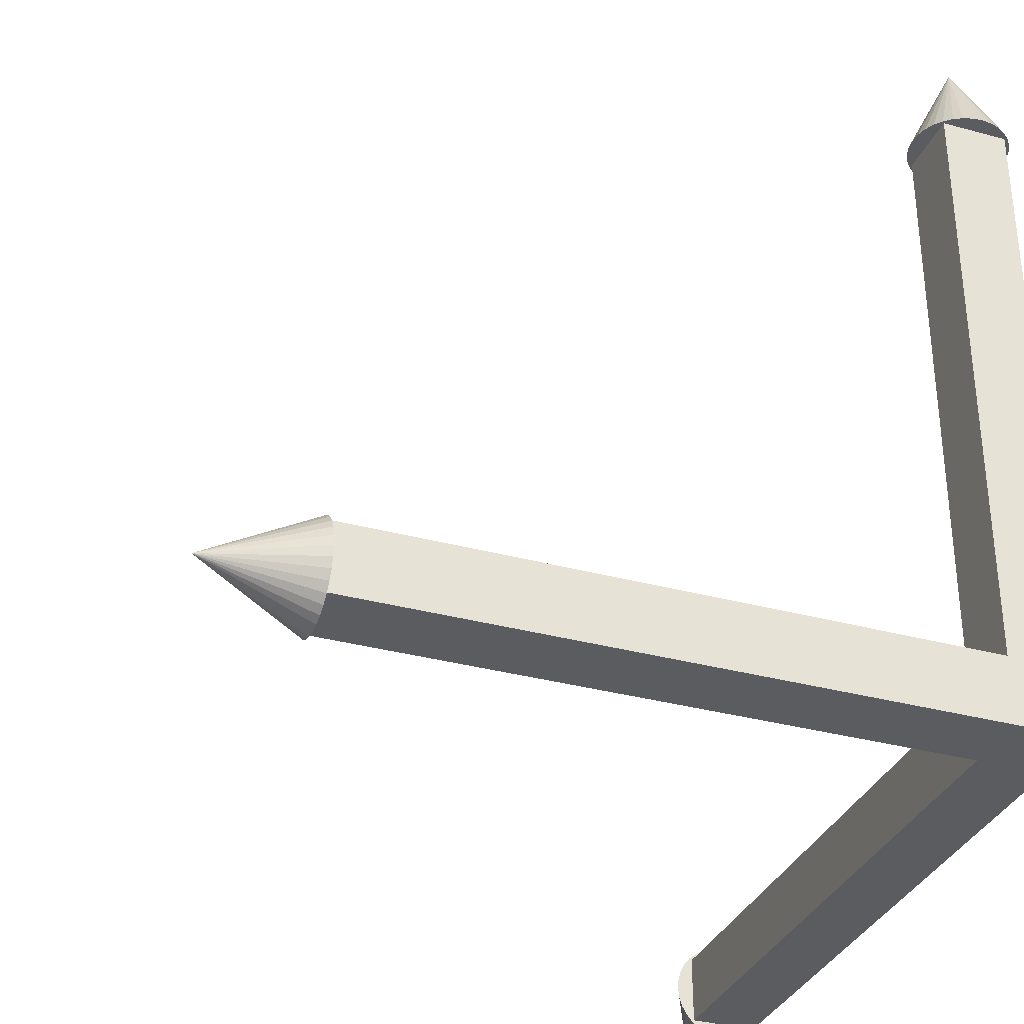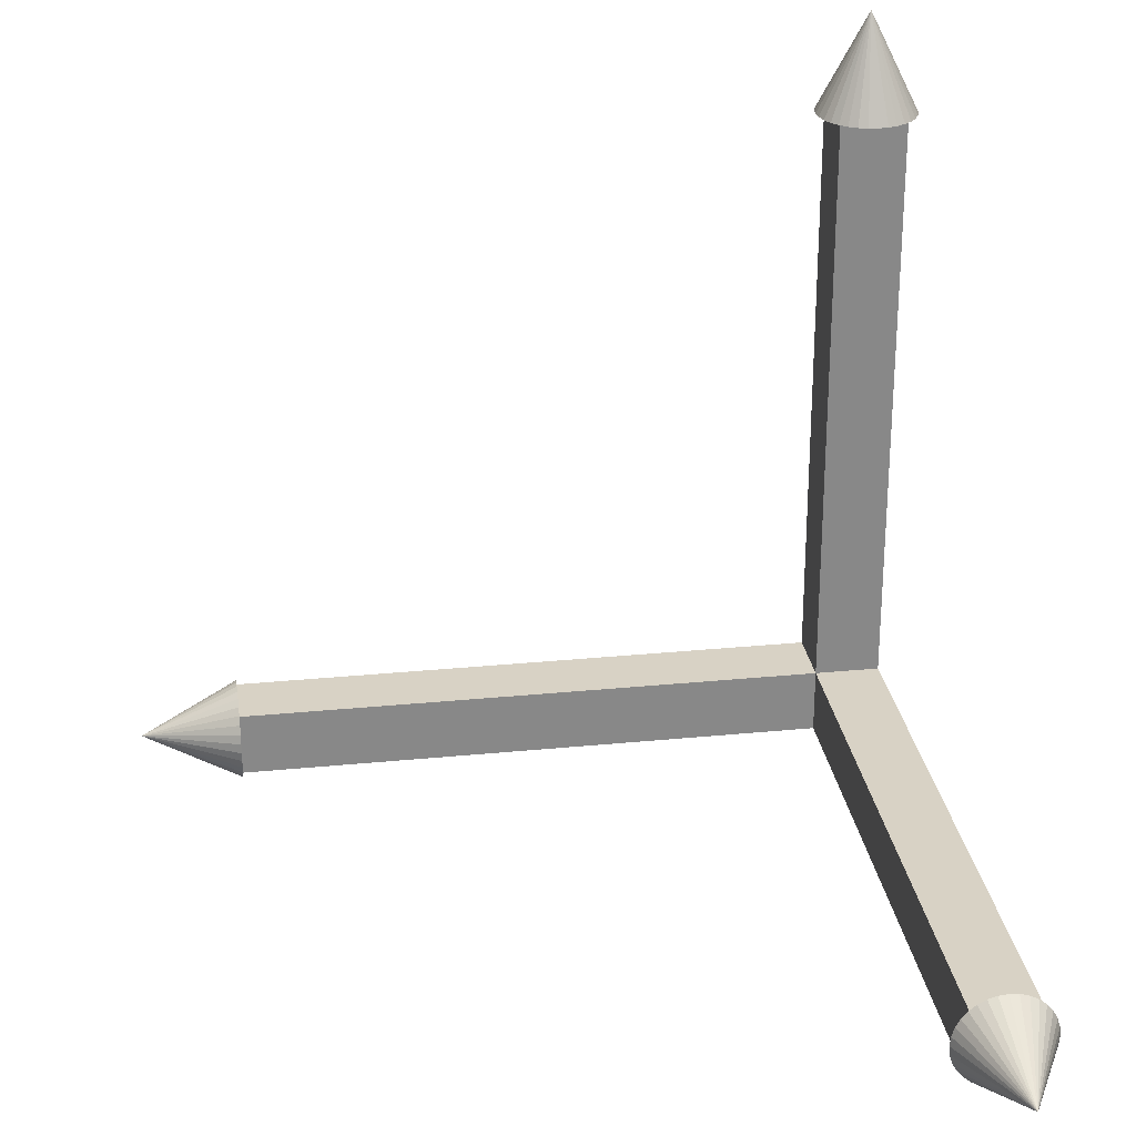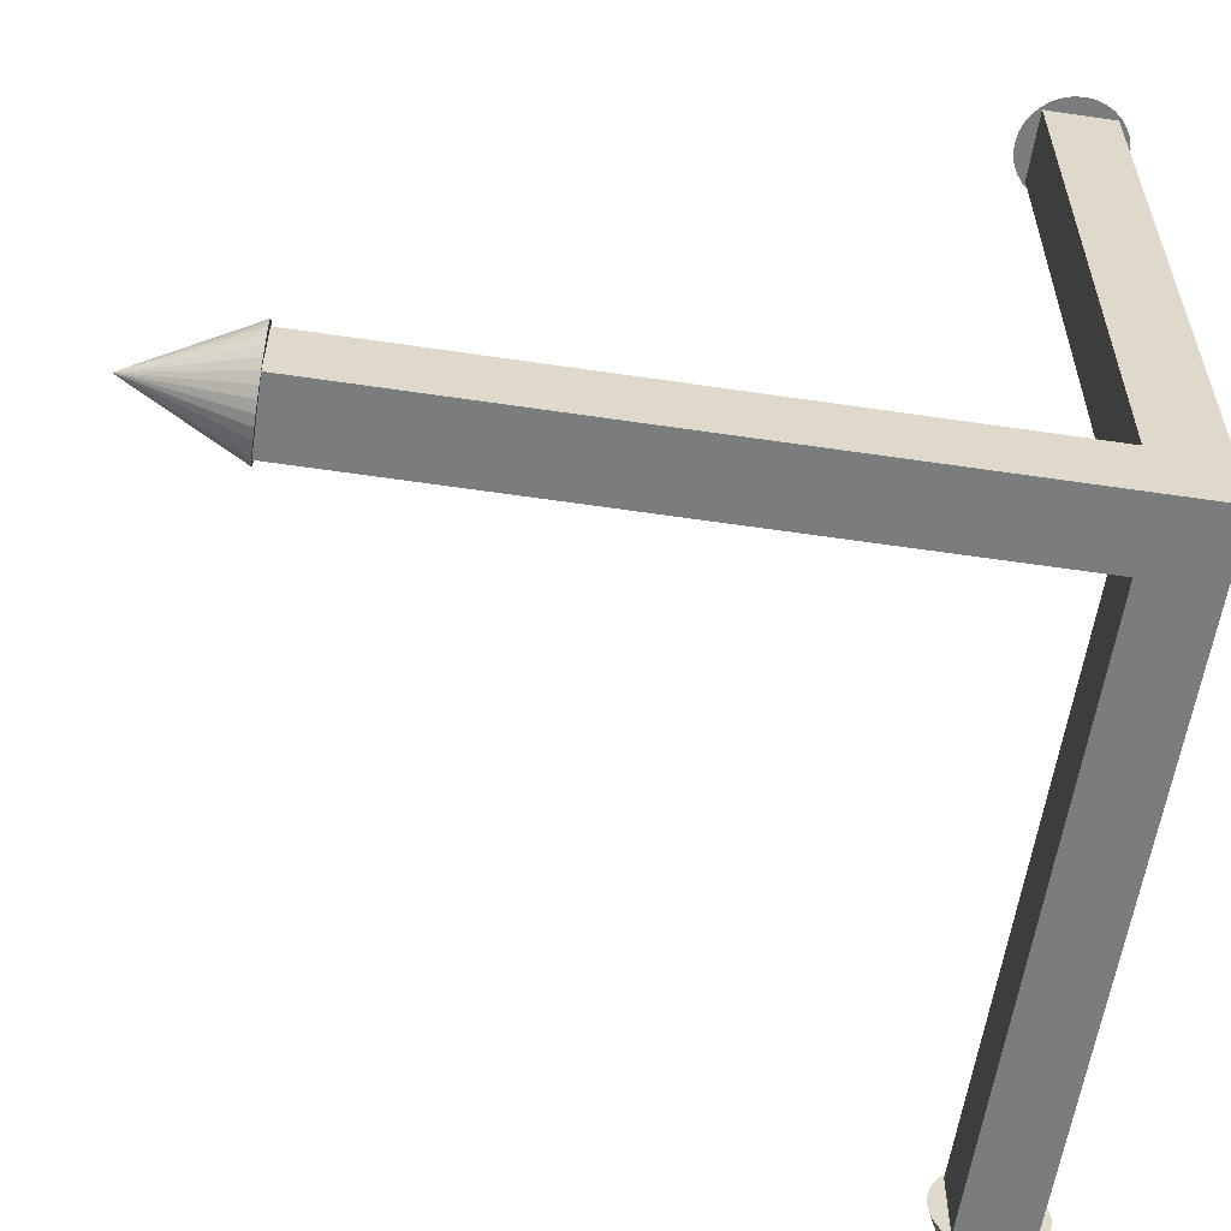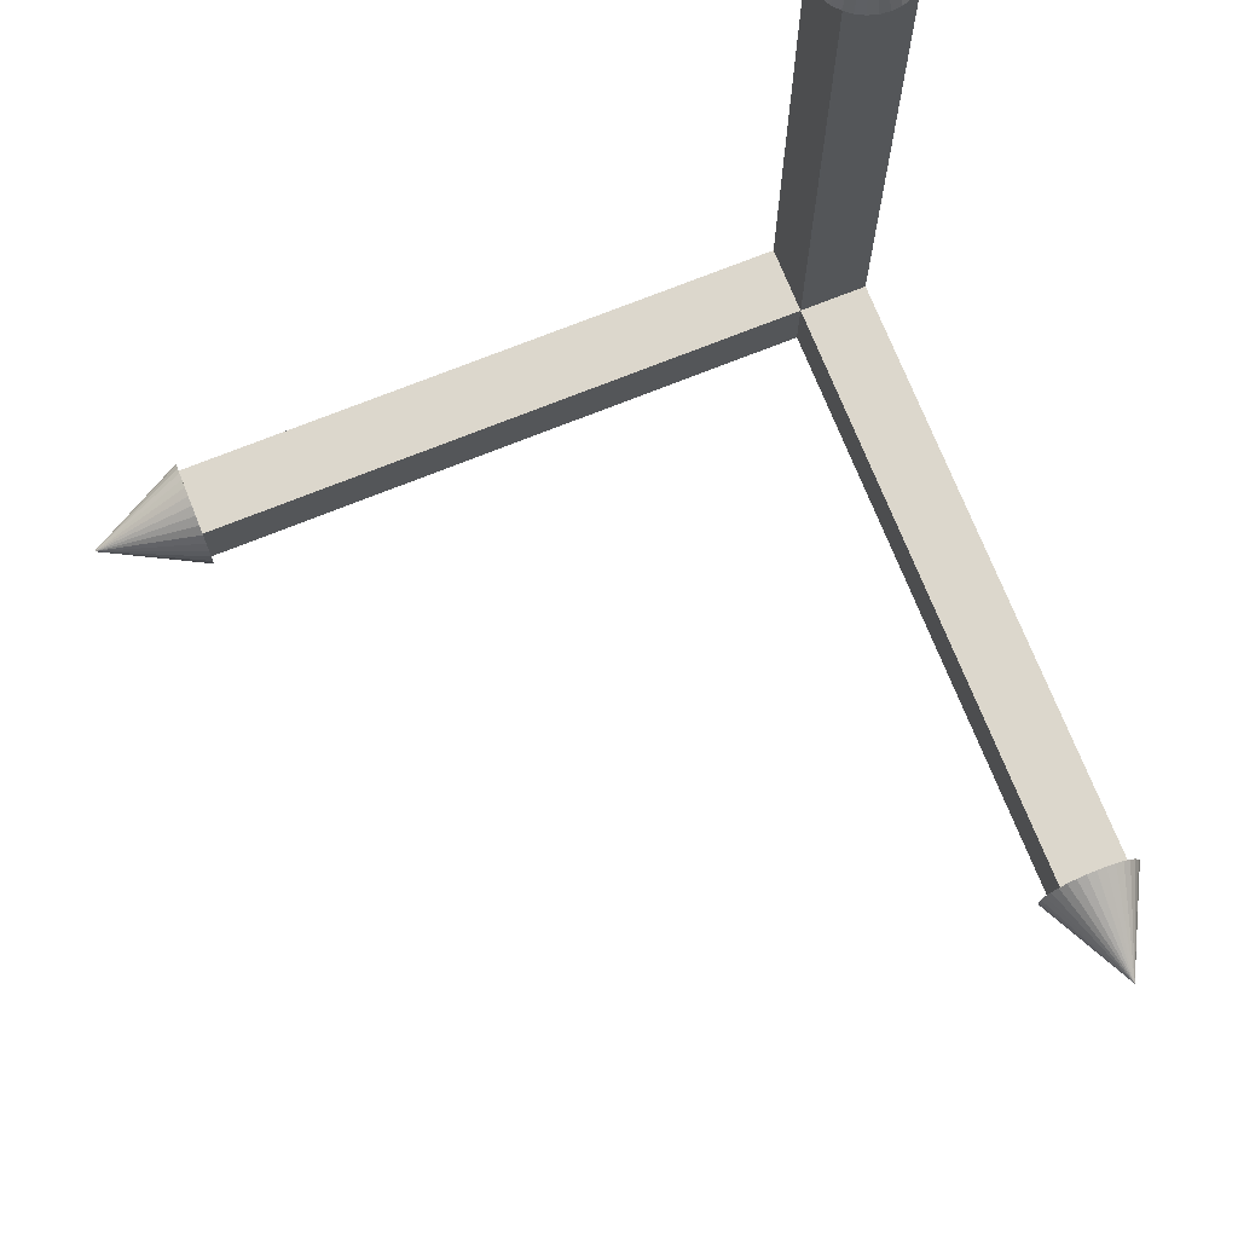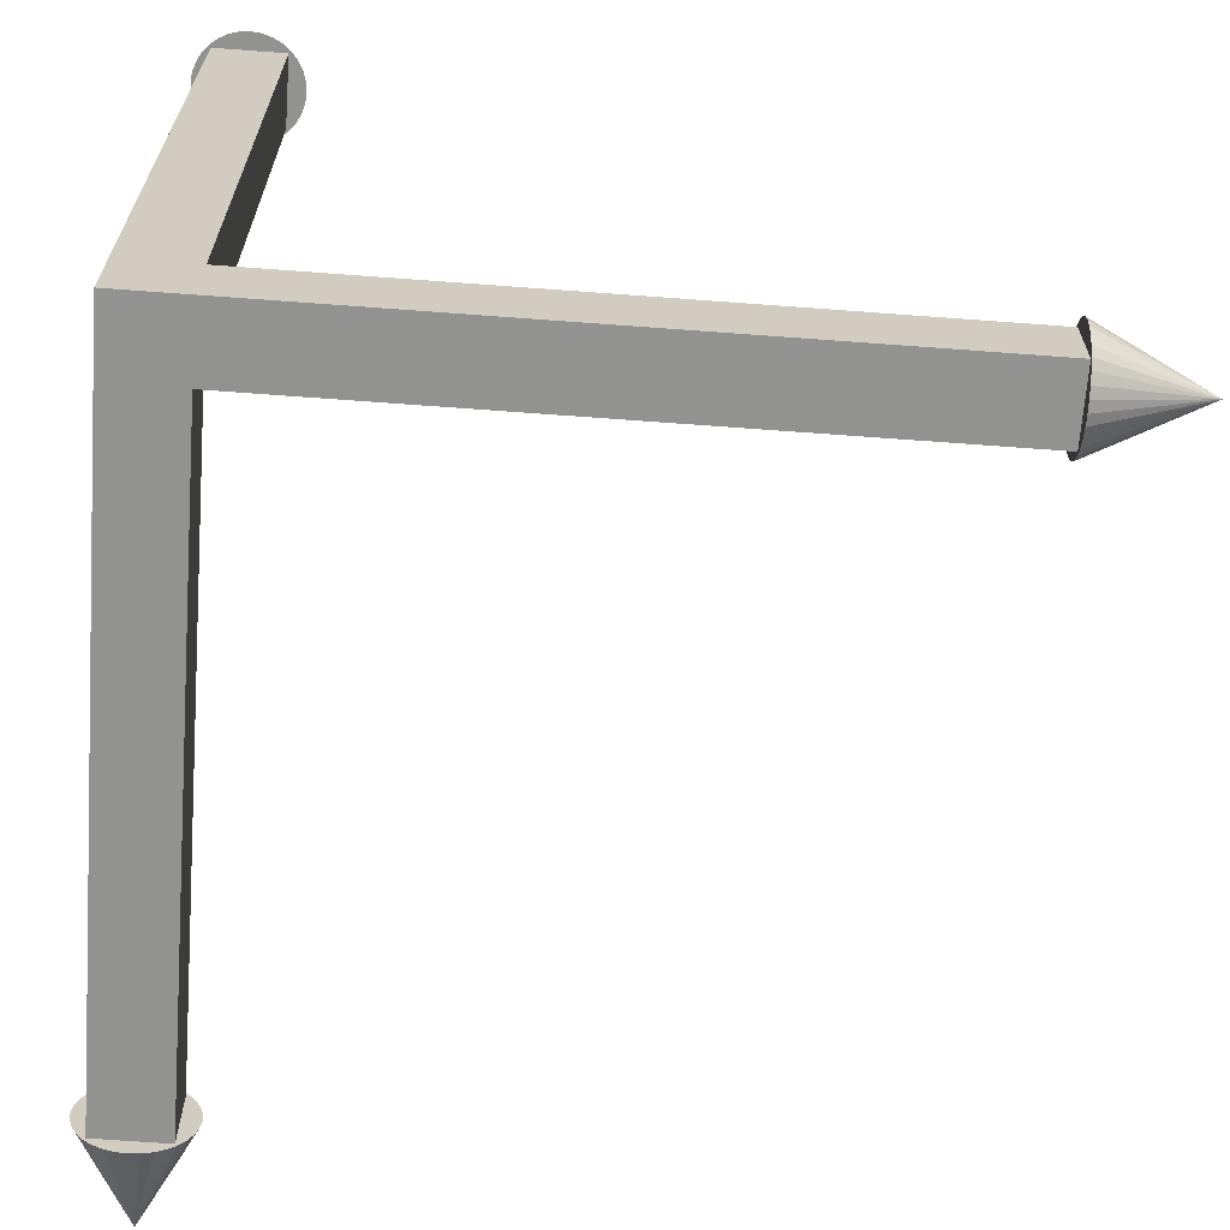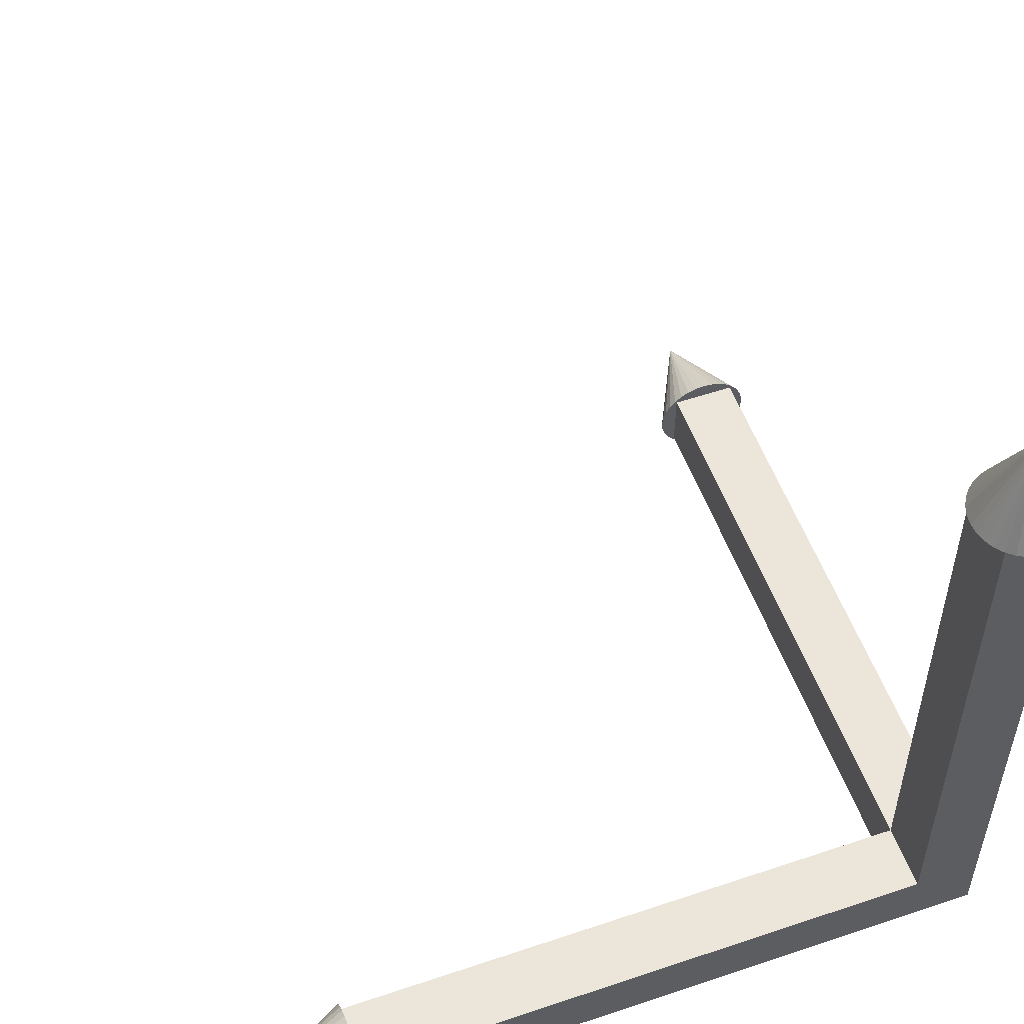
<metadata>
{"format":"obj","ext":"obj","renderer":"f3d","projection":"perspective","resolution":1024,"background":"white","views":[{"elev":-33.6,"azim":-20.4,"up":"+Z"},{"elev":27.7,"azim":-98.6,"up":"+Z"},{"elev":-58.7,"azim":-8.7,"up":"+Z"},{"elev":72.8,"azim":-111.8,"up":"+Z"},{"elev":-66.3,"azim":85.7,"up":"+Z"},{"elev":54.3,"azim":70.3,"up":"+Y"}]}
</metadata>
<code>
o Cube
v 0.1 0.1 0
v 0.1 -0.1 0
v 0.1 0.1 2
v 0.1 -0.1 2
v -0.1 0.1 0
v -0.1 -0.1 0
v -0.1 0.1 2
v -0.1 -0.1 2
f 1 5 7 3
f 4 3 7 8
f 8 7 5 6
f 6 2 4 8
f 2 1 3 4
f 6 5 1 2
o Cube.001
v 0.1 1.9 0
v 0.1 -0.1 0
v 0.1 1.9 0.2
v 0.1 -0.1 0.2
v -0.1 1.9 0
v -0.1 -0.1 0
v -0.1 1.9 0.2
v -0.1 -0.1 0.2
f 9 13 15 11
f 12 11 15 16
f 16 15 13 14
f 14 10 12 16
f 10 9 11 12
f 14 13 9 10
o Cube.002
v 0.1 0.1 0
v 0.1 -0.1 0
v 0.1 0.1 0.2
v 0.1 -0.1 0.2
v -1.9 0.1 0
v -1.9 -0.1 0
v -1.9 0.1 0.2
v -1.9 -0.1 0.2
f 17 21 23 19
f 20 19 23 24
f 24 23 21 22
f 22 18 20 24
f 18 17 19 20
f 22 21 17 18
o Cone
v 0 1.9 -0.05
v 0.02926 1.9 -0.04712
v 0.0574 1.9 -0.03858
v 0.08334 1.9 -0.02472
v 0.1061 1.9 -0.006066
v 0.1247 1.9 0.01666
v 0.1386 1.9 0.0426
v 0.1471 1.9 0.07074
v 0.15 1.9 0.1
v 0.1471 1.9 0.1293
v 0.1386 1.9 0.1574
v 0.1247 1.9 0.1833
v 0.1061 1.9 0.2061
v 0.08334 1.9 0.2247
v 0.0574 1.9 0.2386
v 0.02926 1.9 0.2471
v 0 1.9 0.25
v -0.02926 1.9 0.2471
v -0.0574 1.9 0.2386
v -0.08334 1.9 0.2247
v -0.1061 1.9 0.2061
v -0.1247 1.9 0.1833
v -0.1386 1.9 0.1574
v -0.1471 1.9 0.1293
v -0.15 1.9 0.1
v -0.1471 1.9 0.07074
v -0.1386 1.9 0.0426
v -0.1247 1.9 0.01666
v -0.1061 1.9 -0.006066
v -0.08334 1.9 -0.02472
v -0.0574 1.9 -0.03858
v -0.02926 1.9 -0.04712
v 0 2.2 0.1
f 25 57 26
f 26 57 27
f 27 57 28
f 28 57 29
f 29 57 30
f 30 57 31
f 31 57 32
f 32 57 33
f 33 57 34
f 34 57 35
f 35 57 36
f 36 57 37
f 37 57 38
f 38 57 39
f 39 57 40
f 40 57 41
f 41 57 42
f 42 57 43
f 43 57 44
f 44 57 45
f 45 57 46
f 46 57 47
f 47 57 48
f 48 57 49
f 49 57 50
f 50 57 51
f 51 57 52
f 52 57 53
f 53 57 54
f 54 57 55
f 25 26 27 28 29 30 31 32 33 34 35 36 37 38 39 40 41 42 43 44 45 46 47 48 49 50 51 52 53 54 55 56
f 55 57 56
f 56 57 25
o Cone.001
v 0 0.15 2
v 0.02926 0.1471 2
v 0.0574 0.1386 2
v 0.08334 0.1247 2
v 0.1061 0.1061 2
v 0.1247 0.08334 2
v 0.1386 0.0574 2
v 0.1471 0.02926 2
v 0.15 0 2
v 0.1471 -0.02926 2
v 0.1386 -0.0574 2
v 0.1247 -0.08334 2
v 0.1061 -0.1061 2
v 0.08334 -0.1247 2
v 0.0574 -0.1386 2
v 0.02926 -0.1471 2
v 0 -0.15 2
v -0.02926 -0.1471 2
v -0.0574 -0.1386 2
v -0.08334 -0.1247 2
v -0.1061 -0.1061 2
v -0.1247 -0.08334 2
v -0.1386 -0.0574 2
v -0.1471 -0.02926 2
v -0.15 0 2
v -0.1471 0.02926 2
v -0.1386 0.0574 2
v -0.1247 0.08334 2
v -0.1061 0.1061 2
v -0.08334 0.1247 2
v -0.0574 0.1386 2
v -0.02926 0.1471 2
v 0 -0 2.3
f 58 90 59
f 59 90 60
f 60 90 61
f 61 90 62
f 62 90 63
f 63 90 64
f 64 90 65
f 65 90 66
f 66 90 67
f 67 90 68
f 68 90 69
f 69 90 70
f 70 90 71
f 71 90 72
f 72 90 73
f 73 90 74
f 74 90 75
f 75 90 76
f 76 90 77
f 77 90 78
f 78 90 79
f 79 90 80
f 80 90 81
f 81 90 82
f 82 90 83
f 83 90 84
f 84 90 85
f 85 90 86
f 86 90 87
f 87 90 88
f 58 59 60 61 62 63 64 65 66 67 68 69 70 71 72 73 74 75 76 77 78 79 80 81 82 83 84 85 86 87 88 89
f 88 90 89
f 89 90 58
o Cone.002
v -1.9 0 -0.05
v -1.9 0.02926 -0.04712
v -1.9 0.0574 -0.03858
v -1.9 0.08334 -0.02472
v -1.9 0.1061 -0.006066
v -1.9 0.1247 0.01666
v -1.9 0.1386 0.0426
v -1.9 0.1471 0.07074
v -1.9 0.15 0.1
v -1.9 0.1471 0.1293
v -1.9 0.1386 0.1574
v -1.9 0.1247 0.1833
v -1.9 0.1061 0.2061
v -1.9 0.08334 0.2247
v -1.9 0.0574 0.2386
v -1.9 0.02926 0.2471
v -1.9 0 0.25
v -1.9 -0.02926 0.2471
v -1.9 -0.0574 0.2386
v -1.9 -0.08334 0.2247
v -1.9 -0.1061 0.2061
v -1.9 -0.1247 0.1833
v -1.9 -0.1386 0.1574
v -1.9 -0.1471 0.1293
v -1.9 -0.15 0.1
v -1.9 -0.1471 0.07074
v -1.9 -0.1386 0.0426
v -1.9 -0.1247 0.01666
v -1.9 -0.1061 -0.006066
v -1.9 -0.08334 -0.02472
v -1.9 -0.0574 -0.03858
v -1.9 -0.02926 -0.04712
v -2.2 -0 0.1
f 91 123 92
f 92 123 93
f 93 123 94
f 94 123 95
f 95 123 96
f 96 123 97
f 97 123 98
f 98 123 99
f 99 123 100
f 100 123 101
f 101 123 102
f 102 123 103
f 103 123 104
f 104 123 105
f 105 123 106
f 106 123 107
f 107 123 108
f 108 123 109
f 109 123 110
f 110 123 111
f 111 123 112
f 112 123 113
f 113 123 114
f 114 123 115
f 115 123 116
f 116 123 117
f 117 123 118
f 118 123 119
f 119 123 120
f 120 123 121
f 91 92 93 94 95 96 97 98 99 100 101 102 103 104 105 106 107 108 109 110 111 112 113 114 115 116 117 118 119 120 121 122
f 121 123 122
f 122 123 91

</code>
